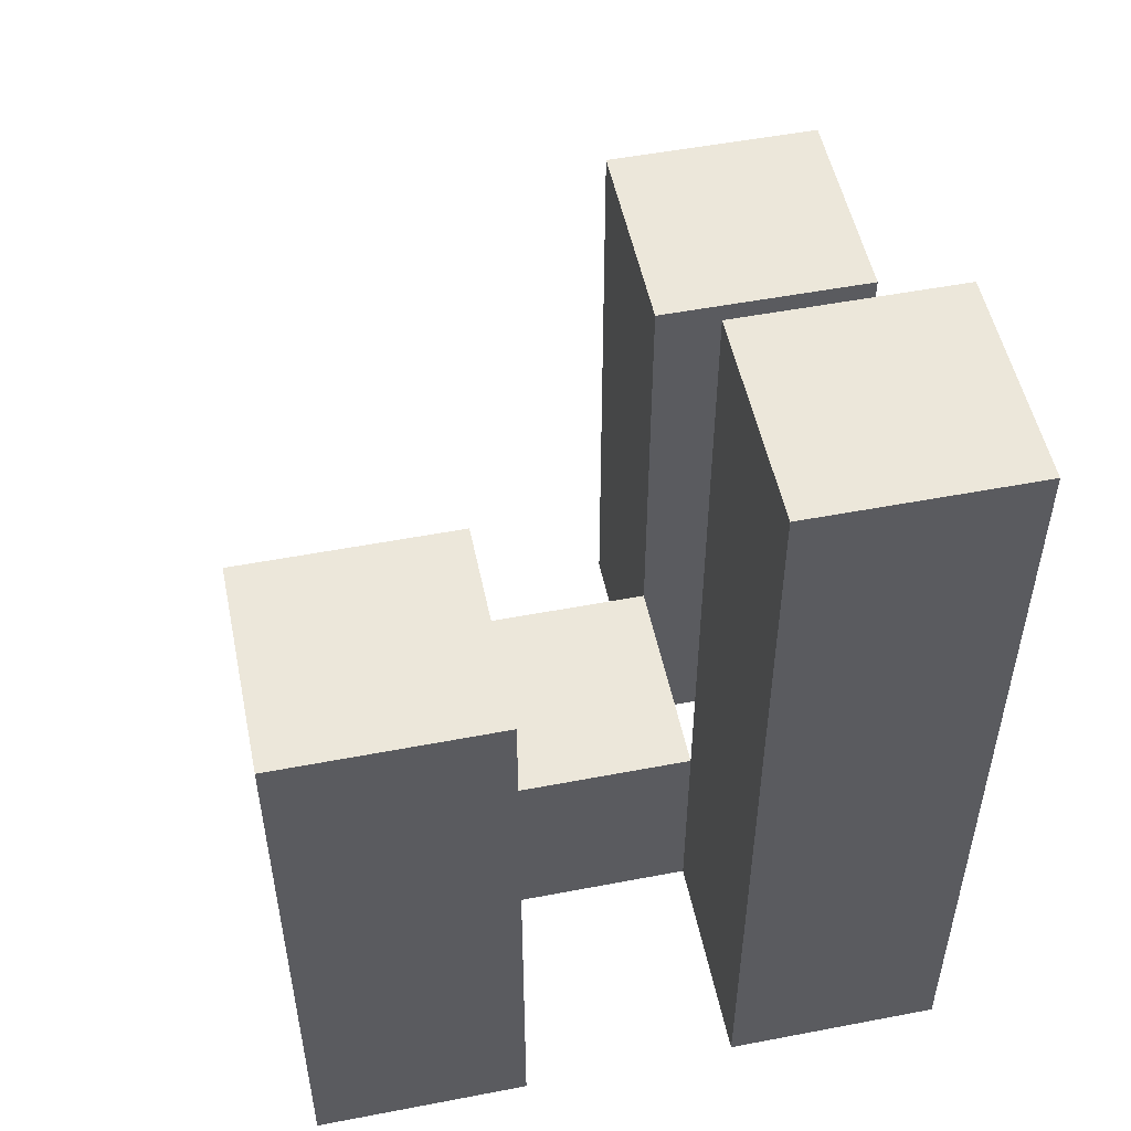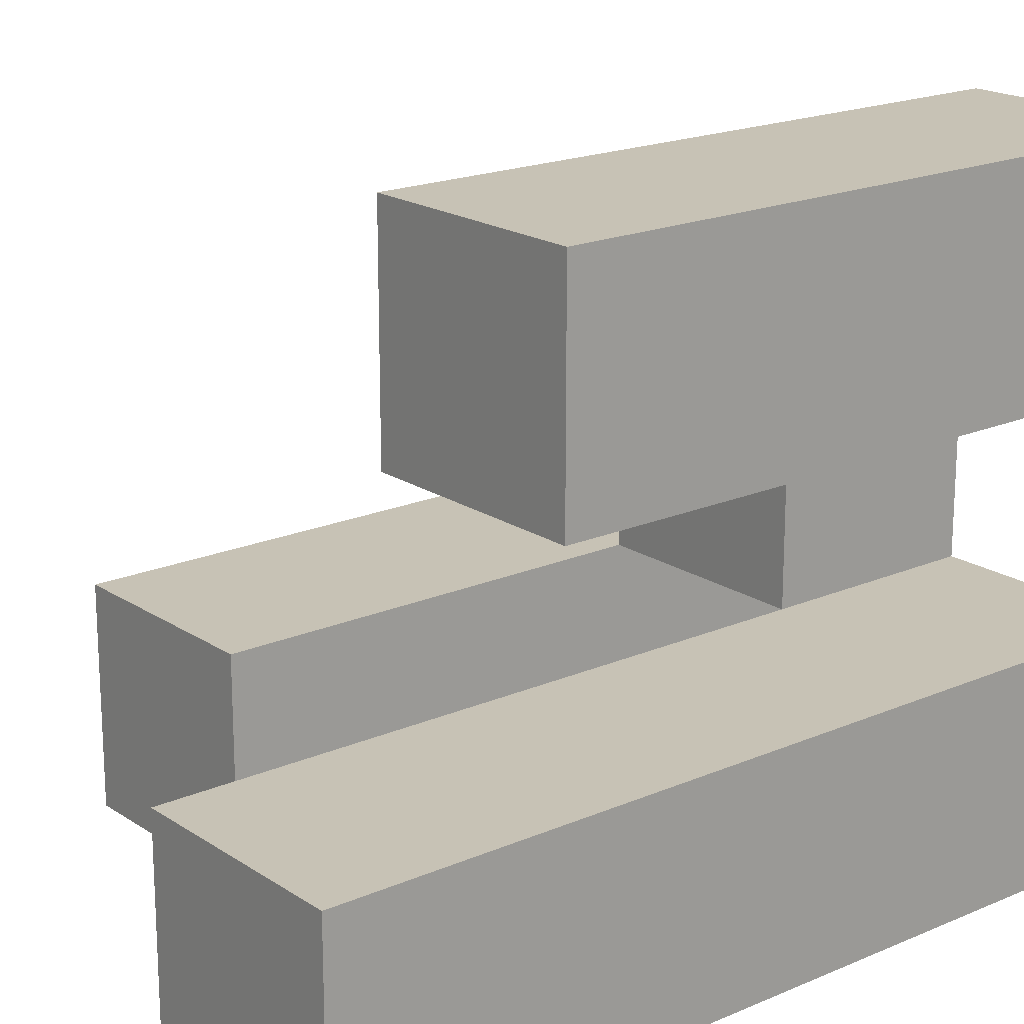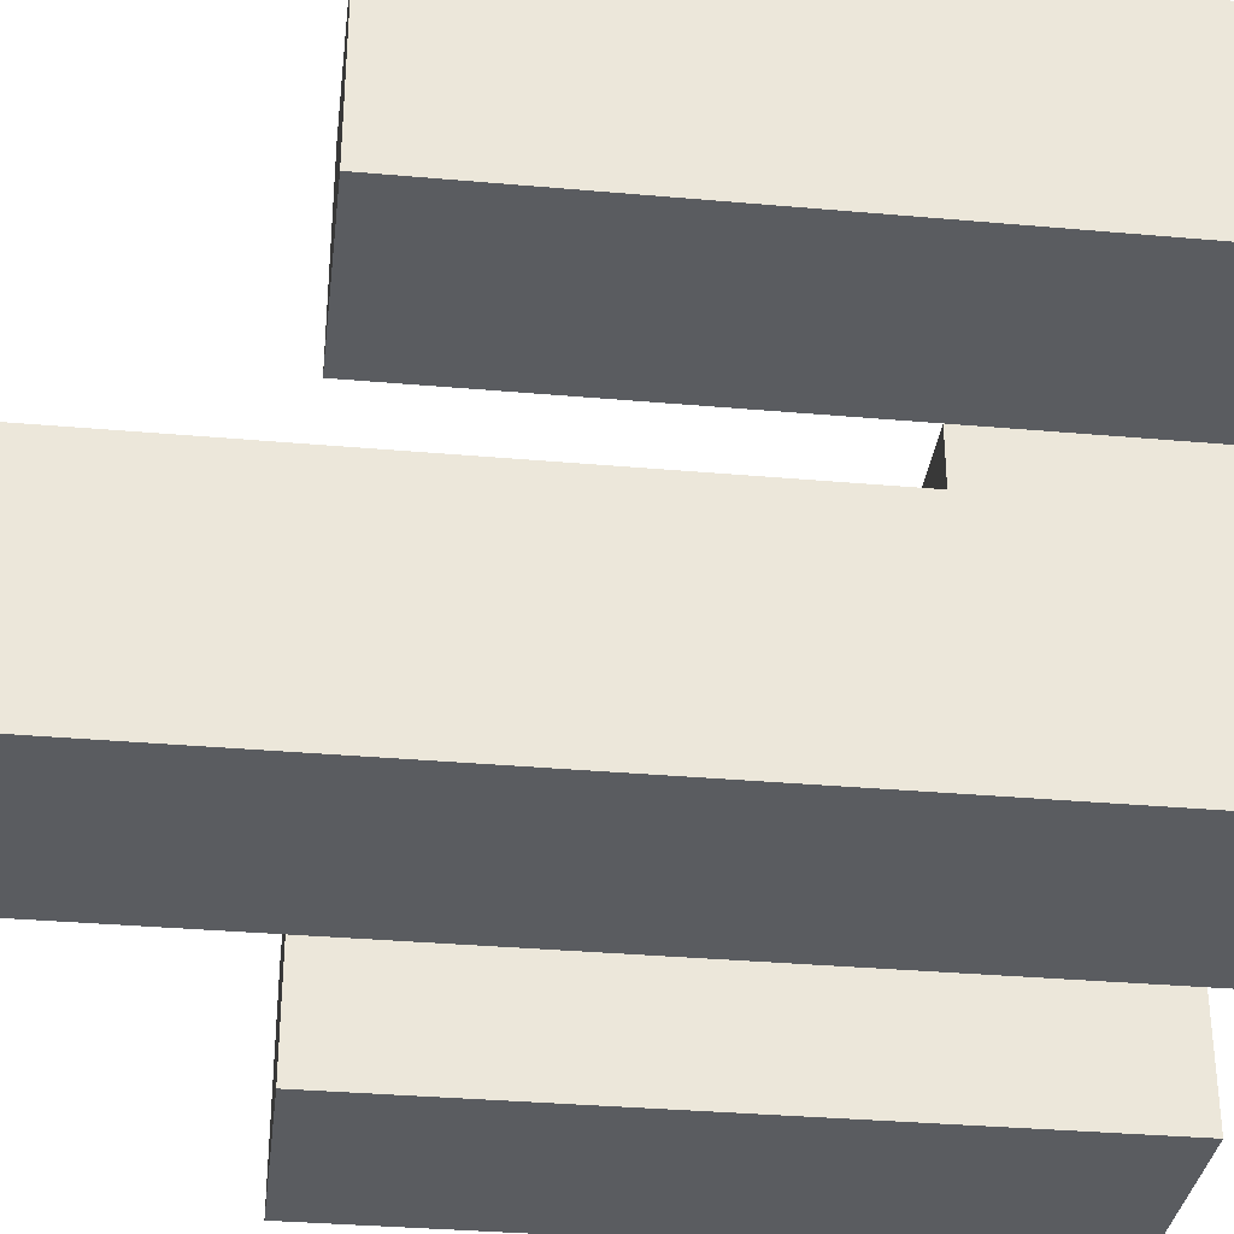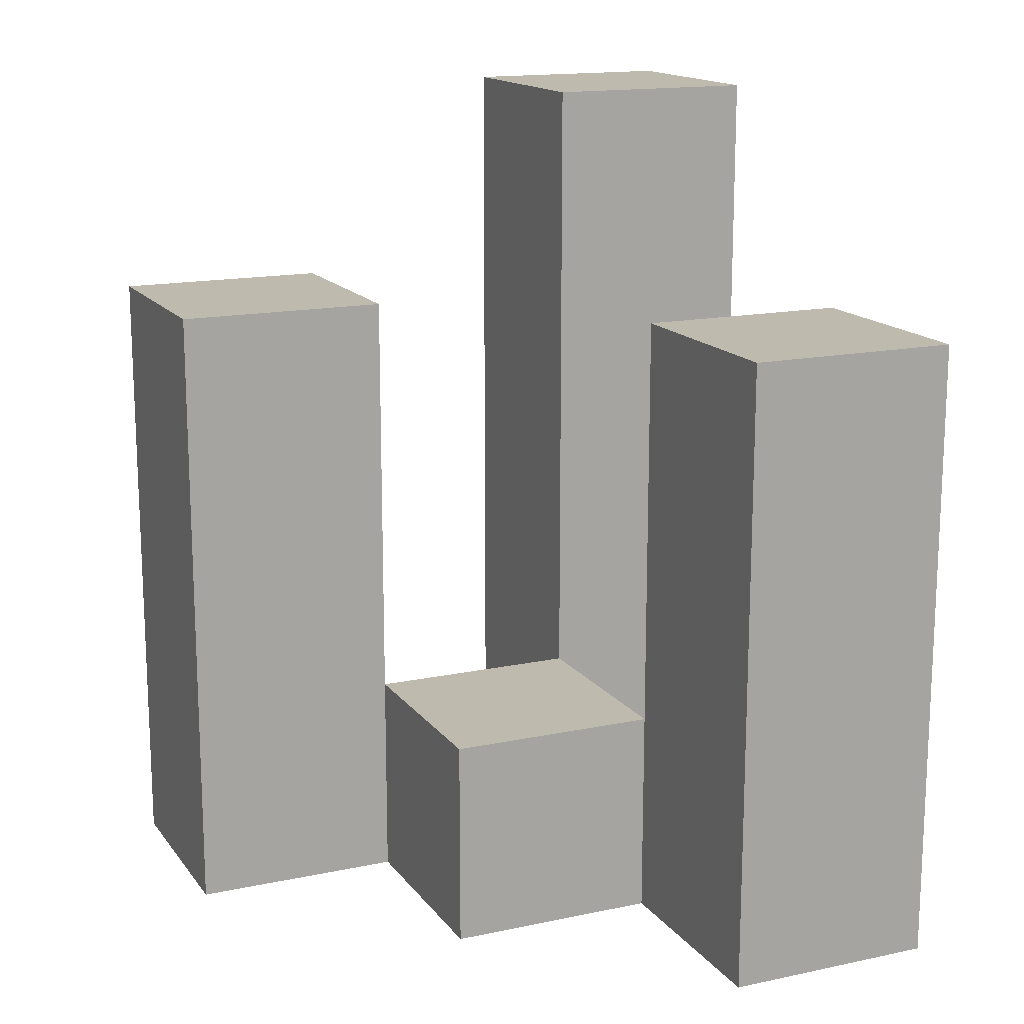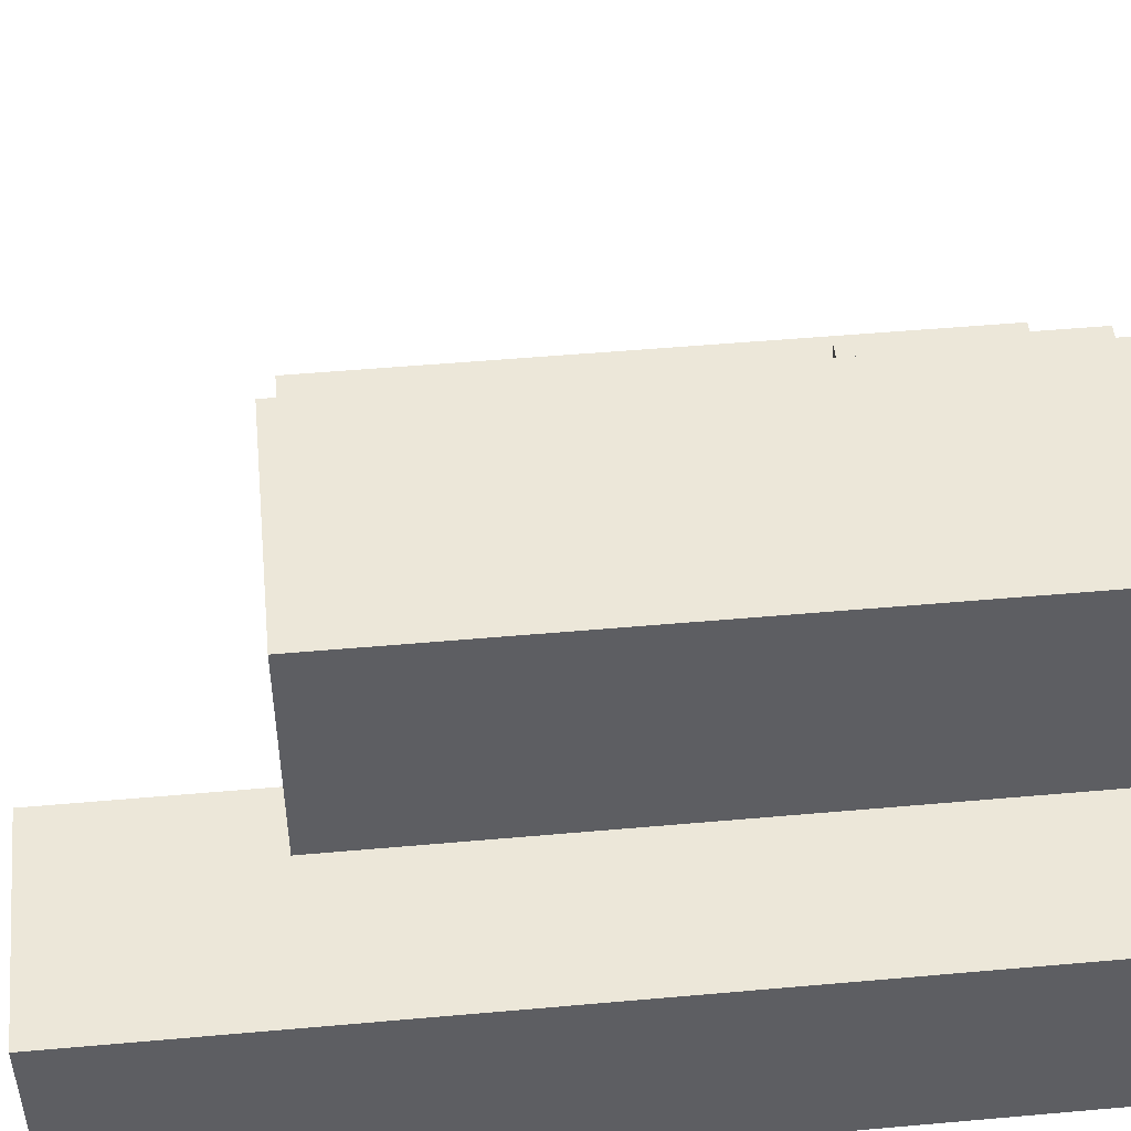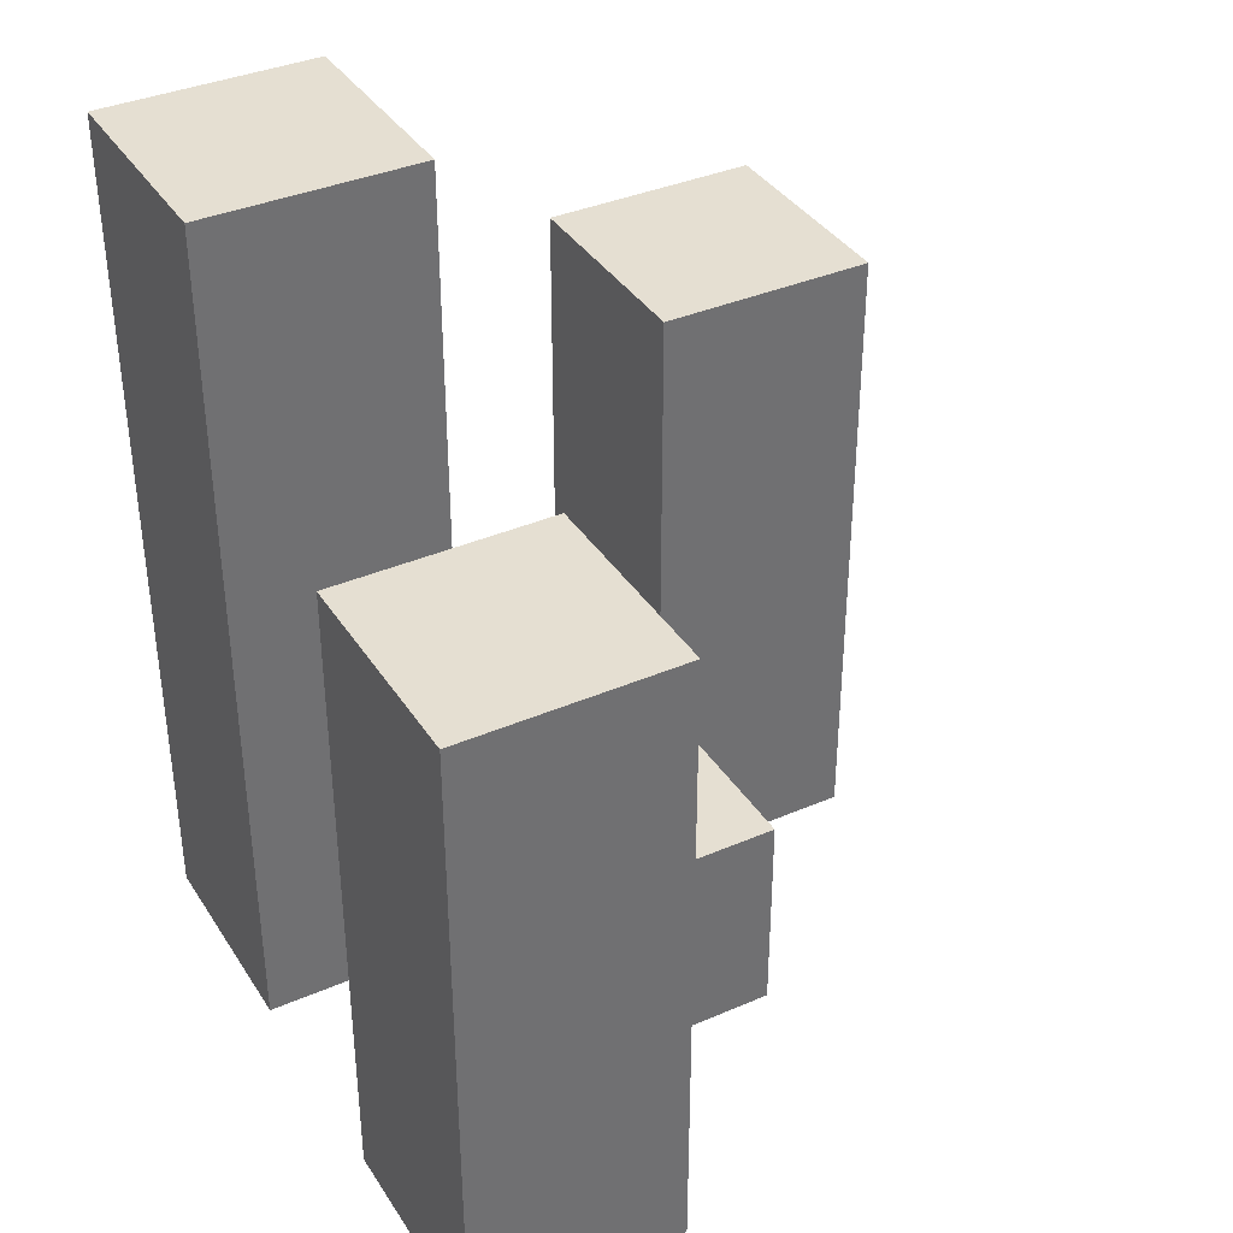
<metadata>
{"format":"obj","ext":"obj","renderer":"f3d","projection":"perspective","resolution":1024,"background":"white","views":[{"elev":52.0,"azim":168.3,"up":"+Y"},{"elev":19.0,"azim":-129.2,"up":"+Z"},{"elev":-33.7,"azim":-96.9,"up":"+Z"},{"elev":15.6,"azim":66.0,"up":"+Y"},{"elev":50.0,"azim":-95.6,"up":"+Z"},{"elev":37.3,"azim":-29.0,"up":"+Y"}]}
</metadata>
<code>
o
v 38.1 0.9 9.6
v 38.1 0.9 9.5
v 38.1 0.9 9.4
v 38.1 0.9 9.3
v 38.1 1.2 9.6
v 38.1 1.2 9.5
v 38.1 1.3 9.4
v 38.1 1.3 9.3
v 38.2 0.9 9.5
v 38.2 0.9 9.4
v 38.2 1 9.5
v 38.2 1 9.4
v 38.3 0.9 9.4
v 38.3 0.9 9.3
v 38.3 1 9.4
v 38.3 1.2 9.4
v 38.3 1.2 9.3
v 38.2 0.9 9.6
v 38.2 0.9 9.5
v 38.2 0.9 9.4
v 38.2 0.9 9.3
v 38.2 1 9.5
v 38.2 1 9.4
v 38.2 1.2 9.6
v 38.2 1.2 9.5
v 38.2 1.3 9.4
v 38.2 1.3 9.3
v 38.3 0.9 9.5
v 38.3 0.9 9.4
v 38.3 1 9.5
v 38.3 1 9.4
v 38.4 0.9 9.4
v 38.4 0.9 9.3
v 38.4 1.2 9.4
v 38.4 1.2 9.3
v 38.1 0.9 9.6
v 38.1 1.2 9.6
v 38.2 0.9 9.6
v 38.2 1.2 9.6
v 38.2 0.9 9.5
v 38.2 1 9.5
v 38.3 0.9 9.5
v 38.3 1 9.5
v 38.1 0.9 9.4
v 38.1 1.3 9.4
v 38.2 0.9 9.4
v 38.2 1 9.4
v 38.2 1.3 9.4
v 38.3 0.9 9.4
v 38.3 1 9.4
v 38.3 1.2 9.4
v 38.4 0.9 9.4
v 38.4 1.2 9.4
v 38.1 0.9 9.5
v 38.1 1.2 9.5
v 38.2 0.9 9.5
v 38.2 1 9.5
v 38.2 1.2 9.5
v 38.2 0.9 9.4
v 38.2 1 9.4
v 38.3 0.9 9.4
v 38.3 1 9.4
v 38.1 0.9 9.3
v 38.1 1.3 9.3
v 38.2 0.9 9.3
v 38.2 1.3 9.3
v 38.3 0.9 9.3
v 38.3 1.2 9.3
v 38.4 0.9 9.3
v 38.4 1.2 9.3
v 38.1 0.9 9.6
v 38.2 0.9 9.6
v 38.1 0.9 9.5
v 38.2 0.9 9.5
v 38.3 0.9 9.5
v 38.1 0.9 9.4
v 38.2 0.9 9.4
v 38.3 0.9 9.4
v 38.4 0.9 9.4
v 38.1 0.9 9.3
v 38.2 0.9 9.3
v 38.3 0.9 9.3
v 38.4 0.9 9.3
v 38.2 1 9.5
v 38.3 1 9.5
v 38.2 1 9.4
v 38.3 1 9.4
v 38.1 1.2 9.6
v 38.2 1.2 9.6
v 38.1 1.2 9.5
v 38.2 1.2 9.5
v 38.3 1.2 9.4
v 38.4 1.2 9.4
v 38.3 1.2 9.3
v 38.4 1.2 9.3
v 38.1 1.3 9.4
v 38.2 1.3 9.4
v 38.1 1.3 9.3
v 38.2 1.3 9.3
f 5 2 1
f 6 2 5
f 7 4 3
f 8 4 7
f 11 10 9
f 12 10 11
f 15 14 13
f 16 14 15
f 17 14 16
f 18 19 22
f 20 21 23
f 18 22 24
f 24 22 25
f 23 21 26
f 26 21 27
f 28 29 30
f 30 29 31
f 32 33 34
f 34 33 35
f 38 37 36
f 39 37 38
f 42 41 40
f 43 41 42
f 46 45 44
f 47 45 46
f 48 45 47
f 52 50 49
f 52 51 50
f 53 51 52
f 54 55 56
f 56 55 57
f 57 55 58
f 59 60 61
f 61 60 62
f 63 64 65
f 65 64 66
f 67 68 69
f 69 68 70
f 73 72 71
f 74 72 73
f 77 75 74
f 78 75 77
f 80 77 76
f 81 77 80
f 82 79 78
f 83 79 82
f 84 85 86
f 86 85 87
f 88 89 90
f 90 89 91
f 92 93 94
f 94 93 95
f 96 97 98
f 98 97 99

</code>
